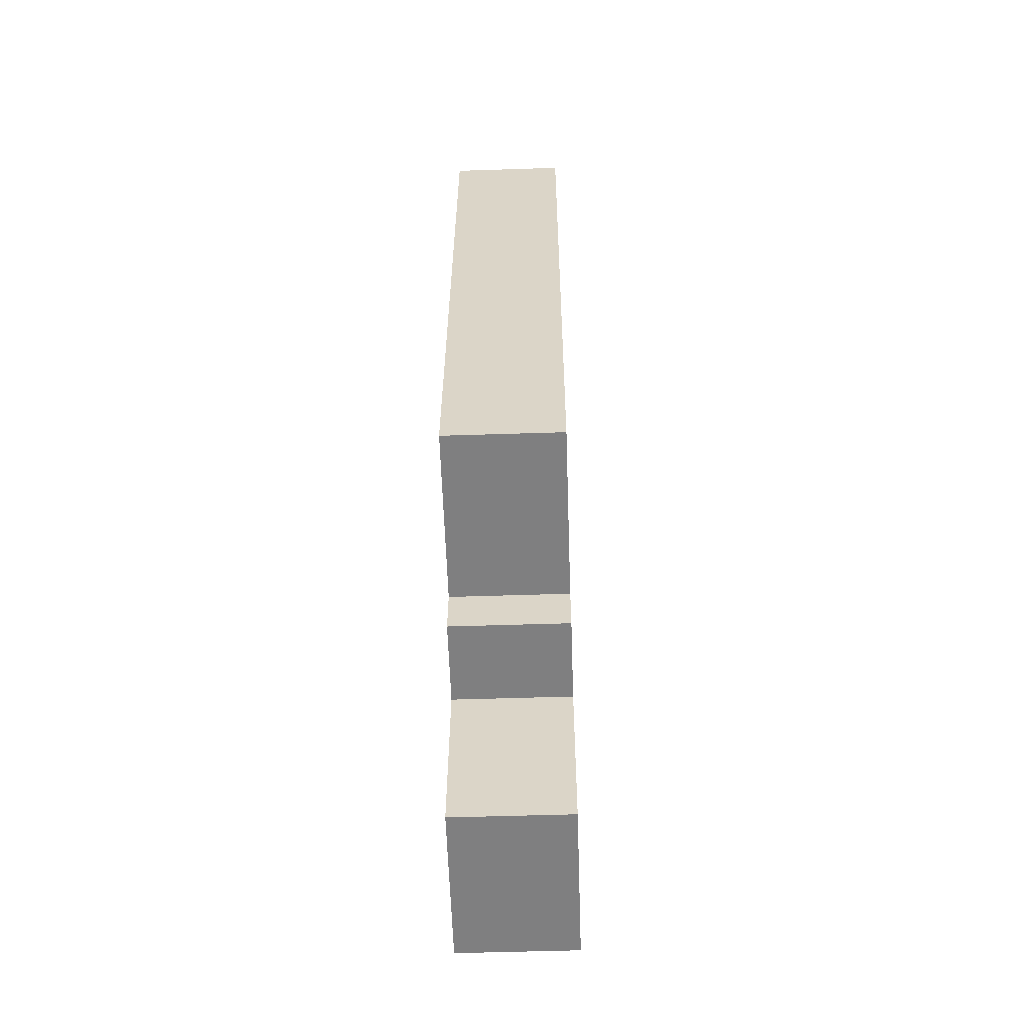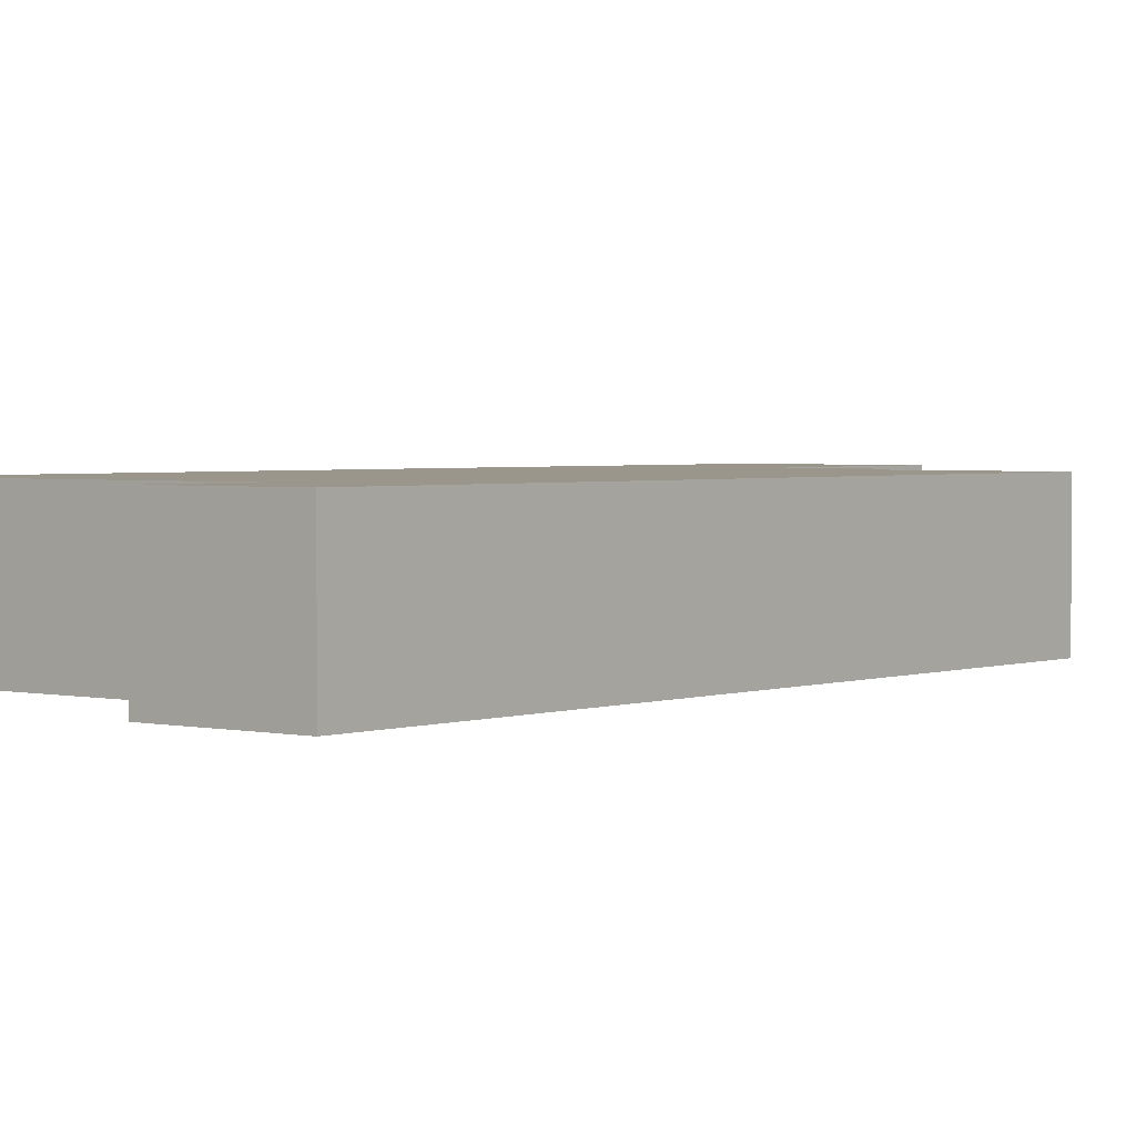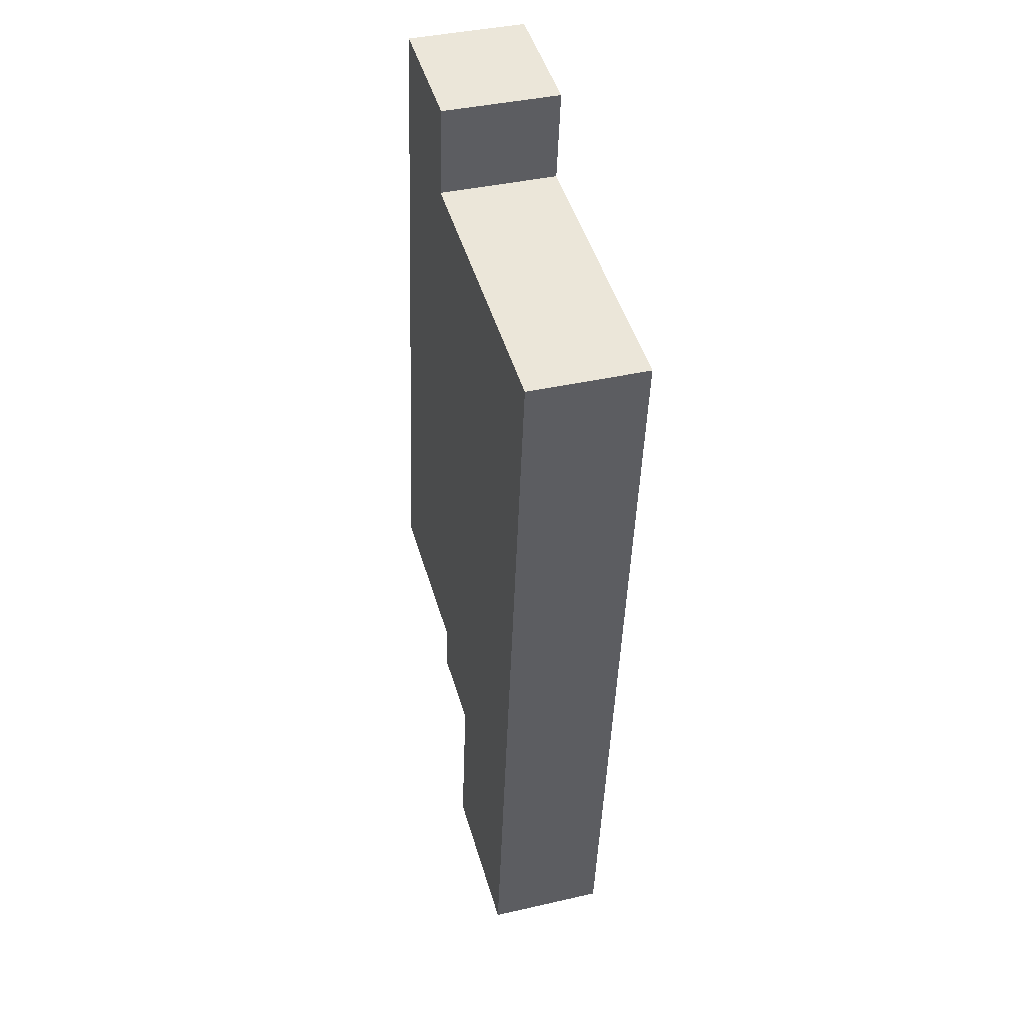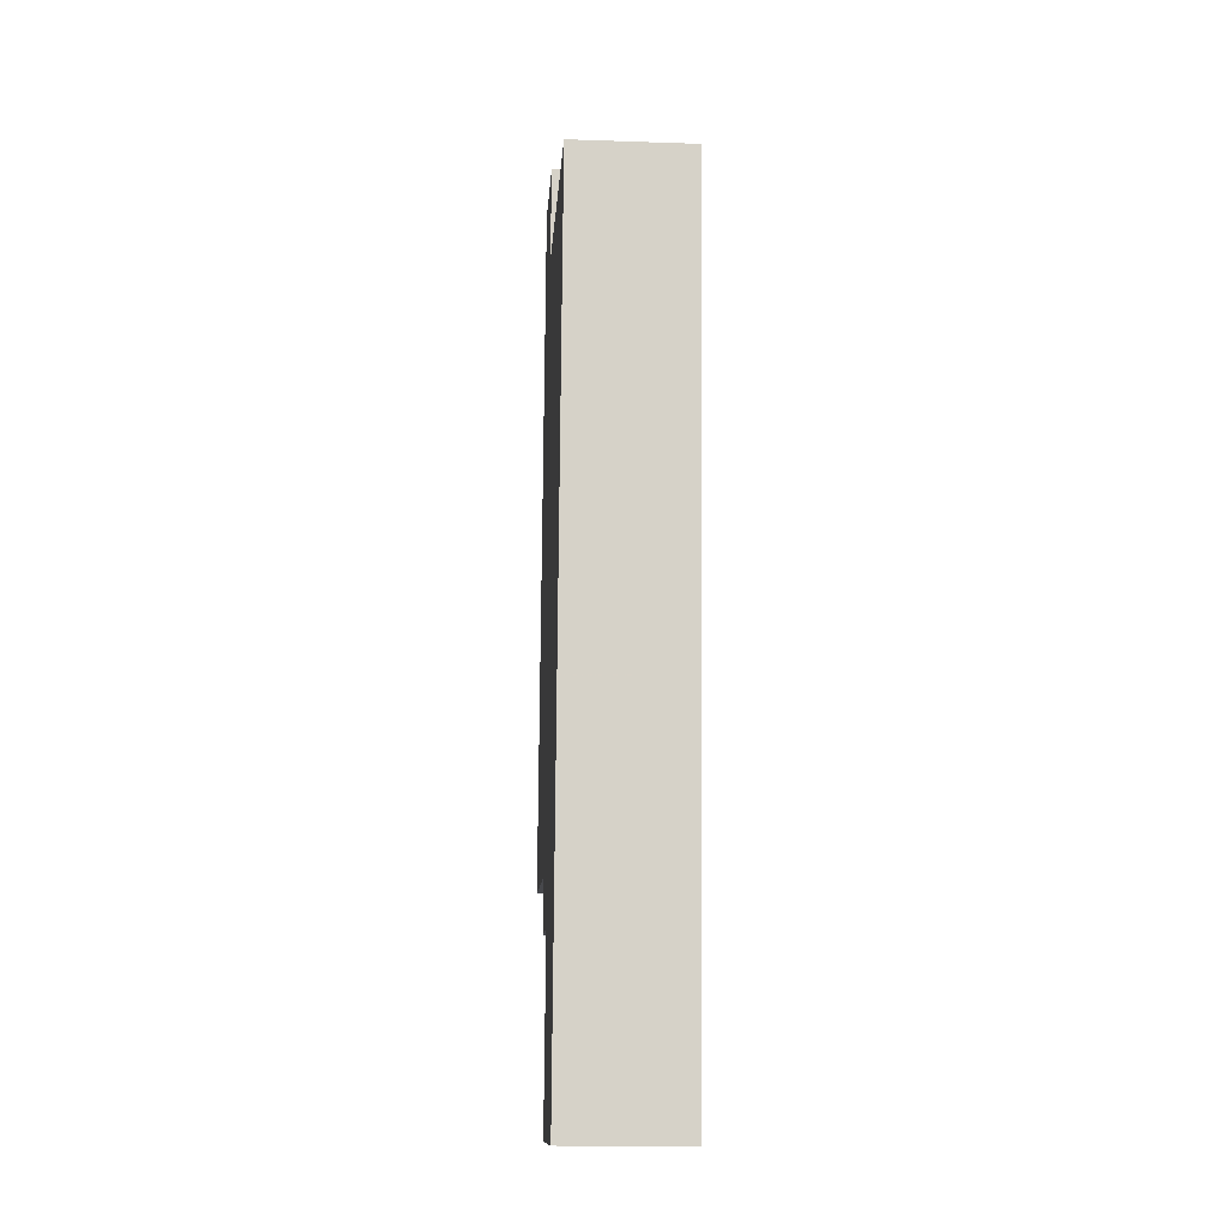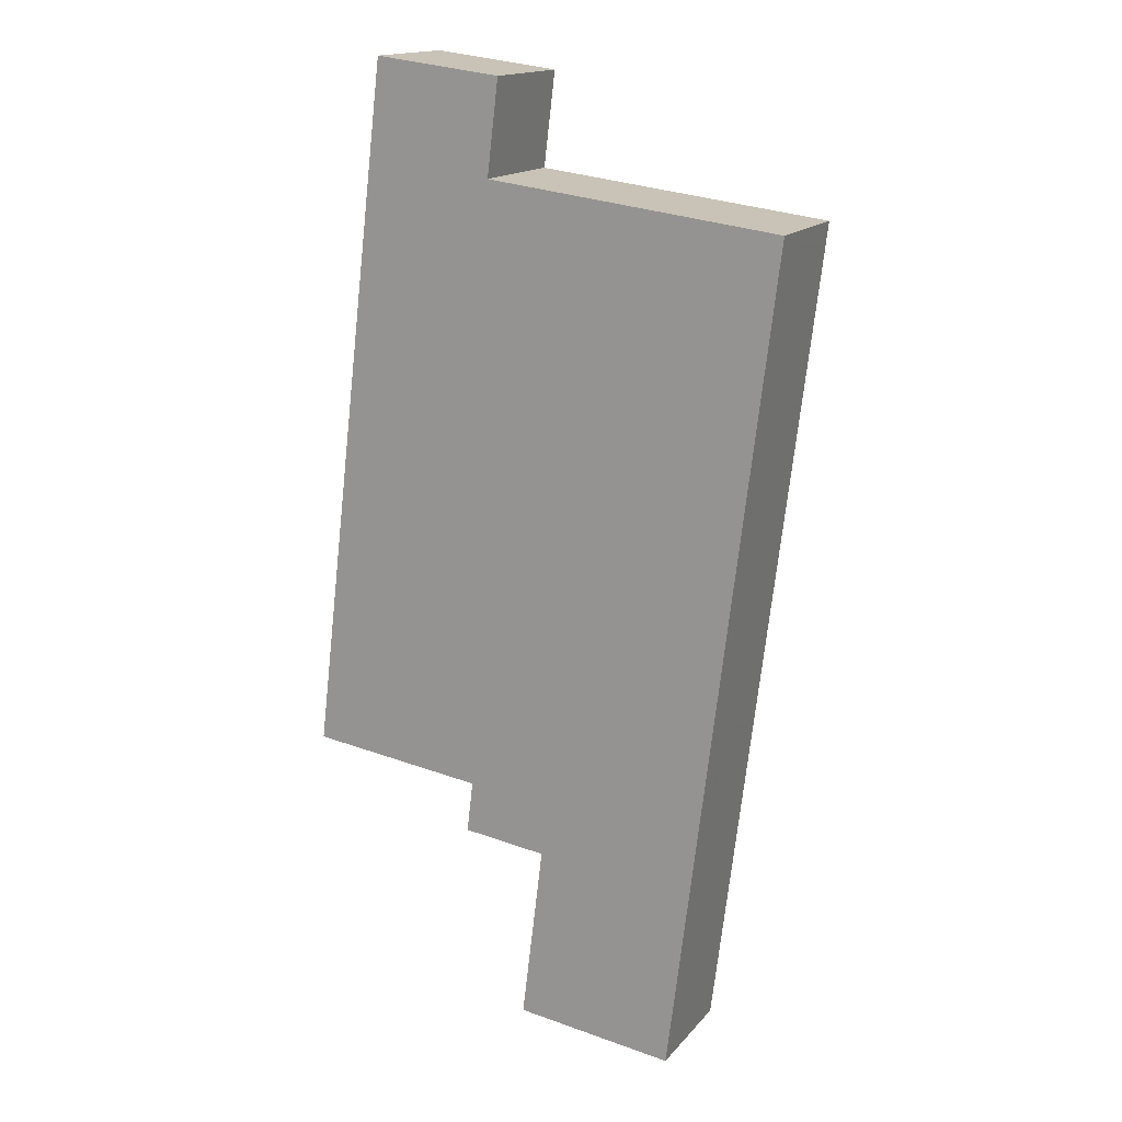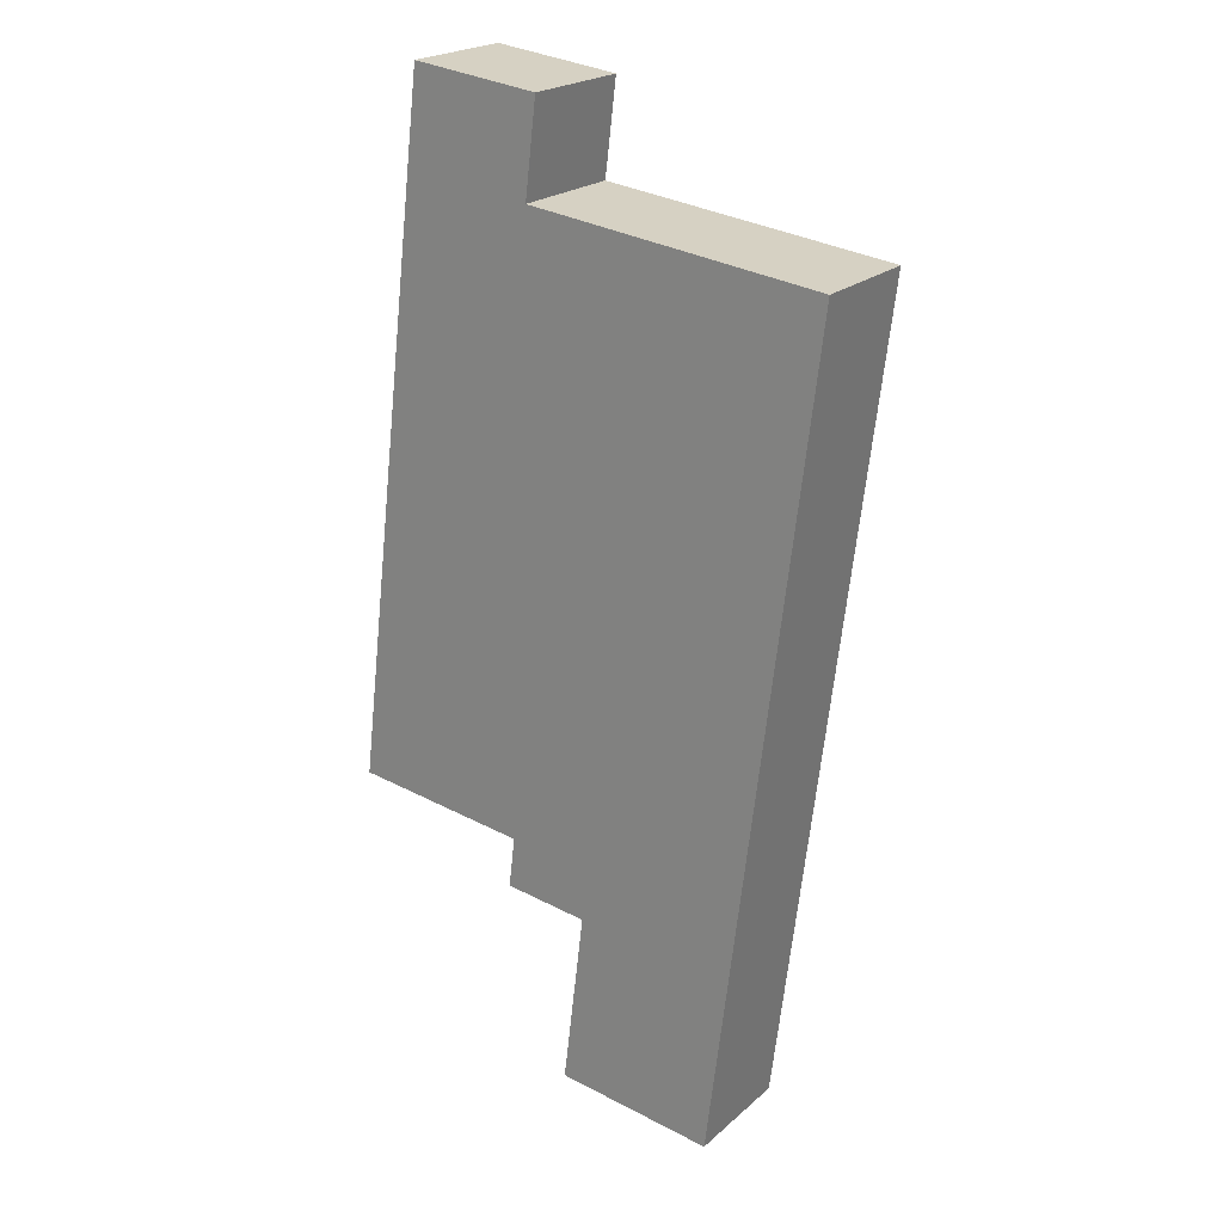
<metadata>
{"format":"obj","ext":"obj","renderer":"f3d","projection":"perspective","resolution":1024,"background":"white","views":[{"elev":-52.9,"azim":92.0,"up":"+Z"},{"elev":2.4,"azim":31.8,"up":"+Y"},{"elev":39.2,"azim":-106.0,"up":"+Z"},{"elev":-18.6,"azim":-93.8,"up":"+Z"},{"elev":16.0,"azim":-153.9,"up":"+Z"},{"elev":22.0,"azim":-145.6,"up":"+Z"}]}
</metadata>
<code>
v -7.86 0.1551 -4.257
v -7.887 0.1551 -4.297
v -7.907 0.1551 -4.132
v -7.855 0.1551 -4.293
v -7.849 0.1551 -4.125
v -7.844 0.1551 -4.245
v -7.843 0.1551 -4.255
v -7.851 0.1551 -4.106
v -7.826 0.1551 -4.103
v -7.809 0.1551 -4.241
v -7.907 0.1316 -4.132
v -7.887 0.1316 -4.297
v -7.86 0.1316 -4.257
v -7.855 0.1316 -4.293
v -7.849 0.1316 -4.125
v -7.844 0.1316 -4.245
v -7.843 0.1316 -4.255
v -7.826 0.1316 -4.103
v -7.851 0.1316 -4.106
v -7.809 0.1316 -4.241
v -7.826 0.1316 -4.103
v -7.809 0.1316 -4.241
v -7.809 0.1551 -4.241
v -7.826 0.1551 -4.103
v -7.851 0.1316 -4.106
v -7.826 0.1316 -4.103
v -7.826 0.1551 -4.103
v -7.851 0.1551 -4.106
v -7.849 0.1316 -4.125
v -7.851 0.1316 -4.106
v -7.851 0.1551 -4.106
v -7.849 0.1551 -4.125
v -7.907 0.1316 -4.132
v -7.849 0.1316 -4.125
v -7.849 0.1551 -4.125
v -7.907 0.1551 -4.132
v -7.887 0.1316 -4.297
v -7.907 0.1316 -4.132
v -7.907 0.1551 -4.132
v -7.887 0.1551 -4.297
v -7.855 0.1316 -4.293
v -7.887 0.1316 -4.297
v -7.887 0.1551 -4.297
v -7.855 0.1551 -4.293
v -7.86 0.1316 -4.257
v -7.855 0.1316 -4.293
v -7.855 0.1551 -4.293
v -7.86 0.1551 -4.257
v -7.843 0.1316 -4.255
v -7.86 0.1316 -4.257
v -7.86 0.1551 -4.257
v -7.843 0.1551 -4.255
v -7.844 0.1316 -4.245
v -7.843 0.1316 -4.255
v -7.843 0.1551 -4.255
v -7.844 0.1551 -4.245
v -7.809 0.1316 -4.241
v -7.844 0.1316 -4.245
v -7.844 0.1551 -4.245
v -7.809 0.1551 -4.241
f 1 2 3
f 1 4 2
f 1 3 5
f 1 5 6
f 7 1 6
f 5 8 9
f 6 5 9
f 10 6 9
f 11 12 13
f 14 13 12
f 15 11 13
f 16 15 13
f 17 16 13
f 18 19 15
f 18 15 16
f 20 18 16
f 21 22 23
f 21 23 24
f 25 26 27
f 25 27 28
f 29 30 31
f 29 31 32
f 33 34 35
f 33 35 36
f 37 38 39
f 37 39 40
f 41 42 43
f 41 43 44
f 45 46 47
f 45 47 48
f 49 50 51
f 49 51 52
f 53 54 55
f 53 55 56
f 57 58 59
f 57 59 60

</code>
